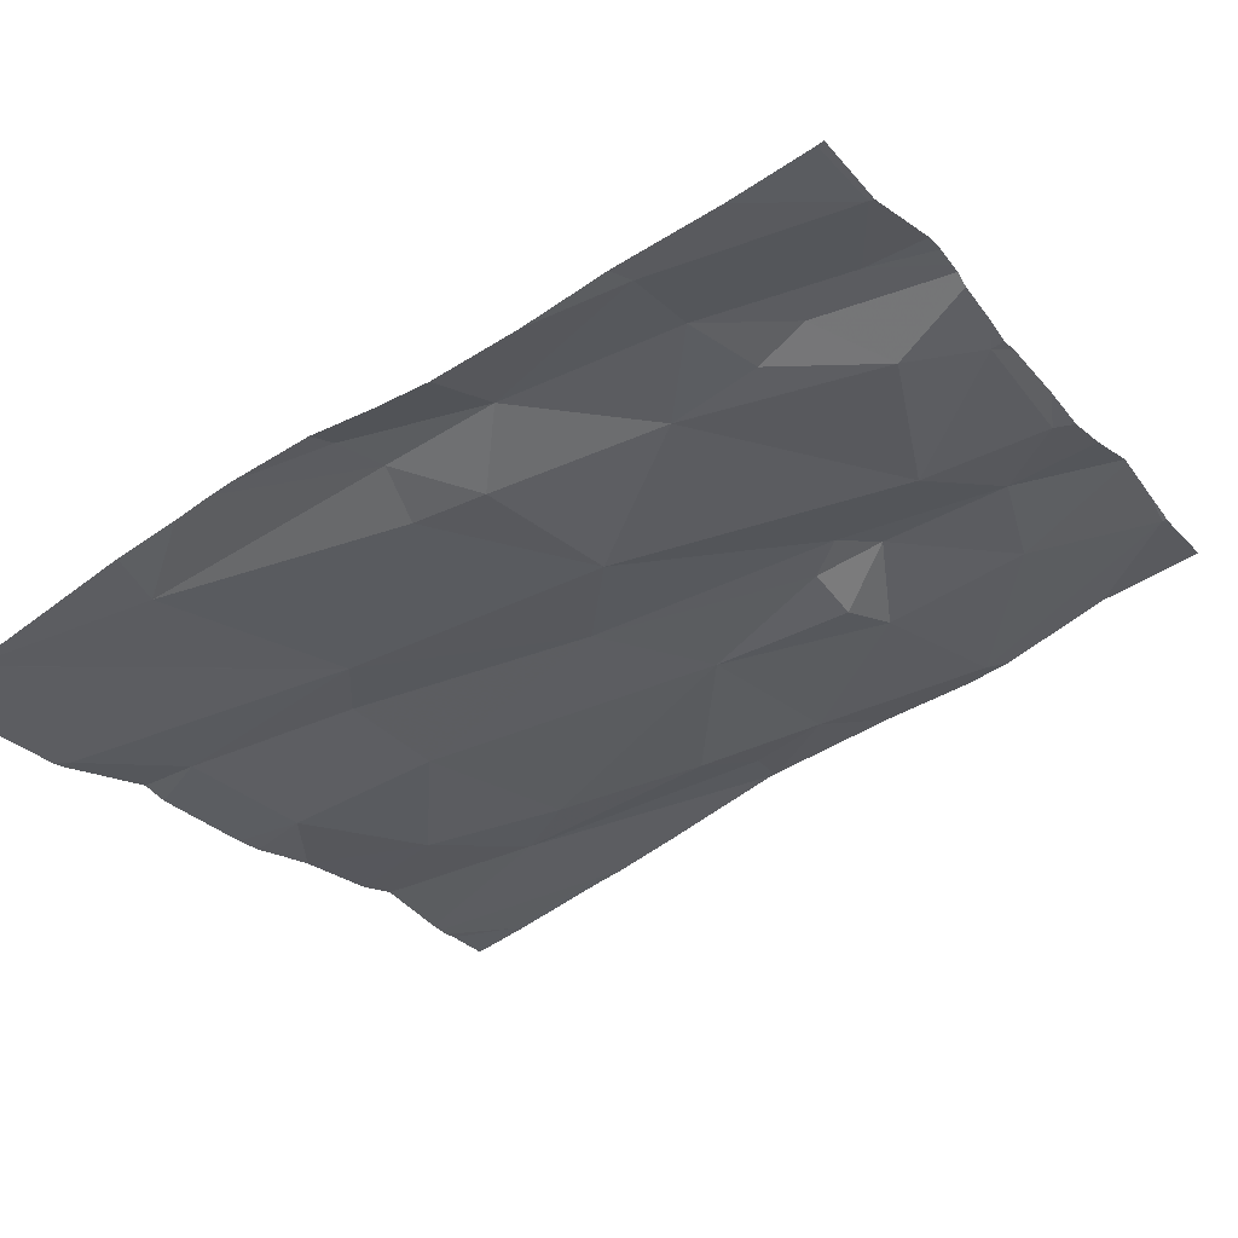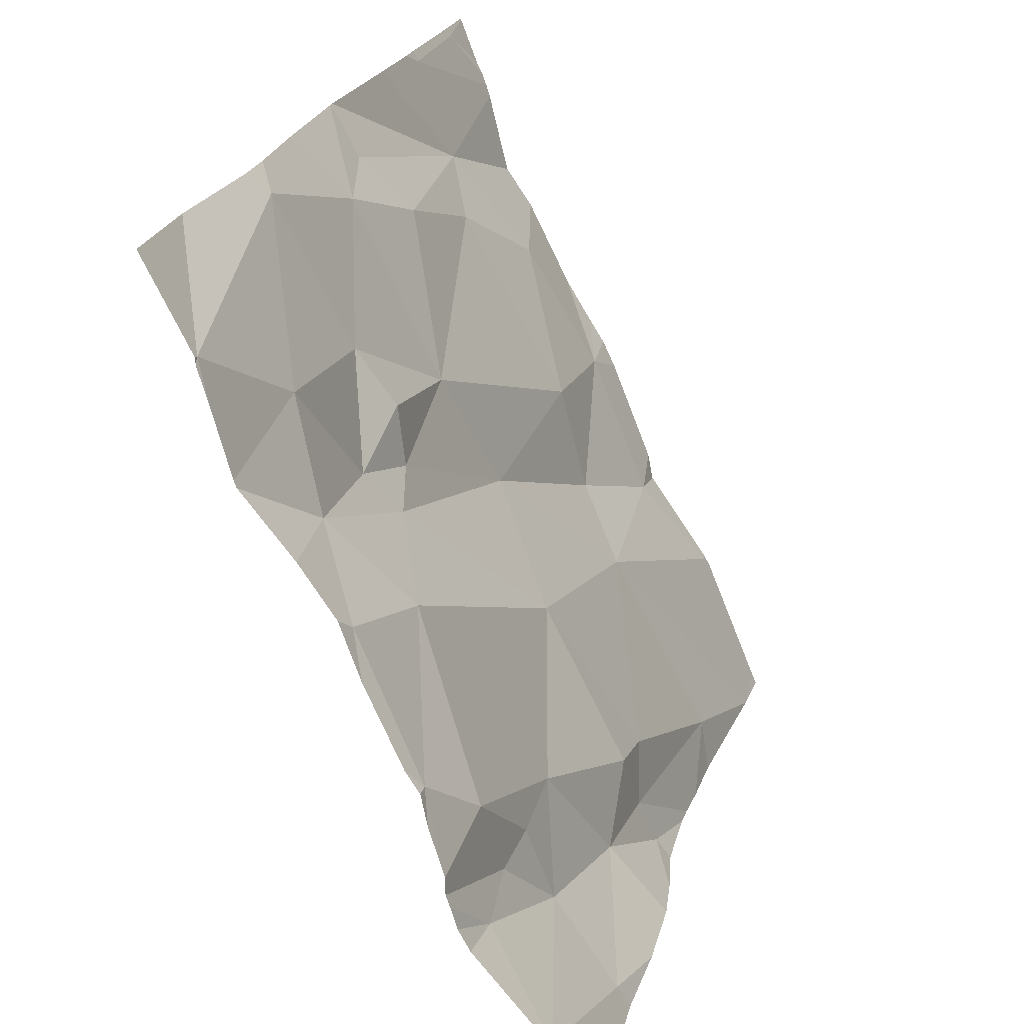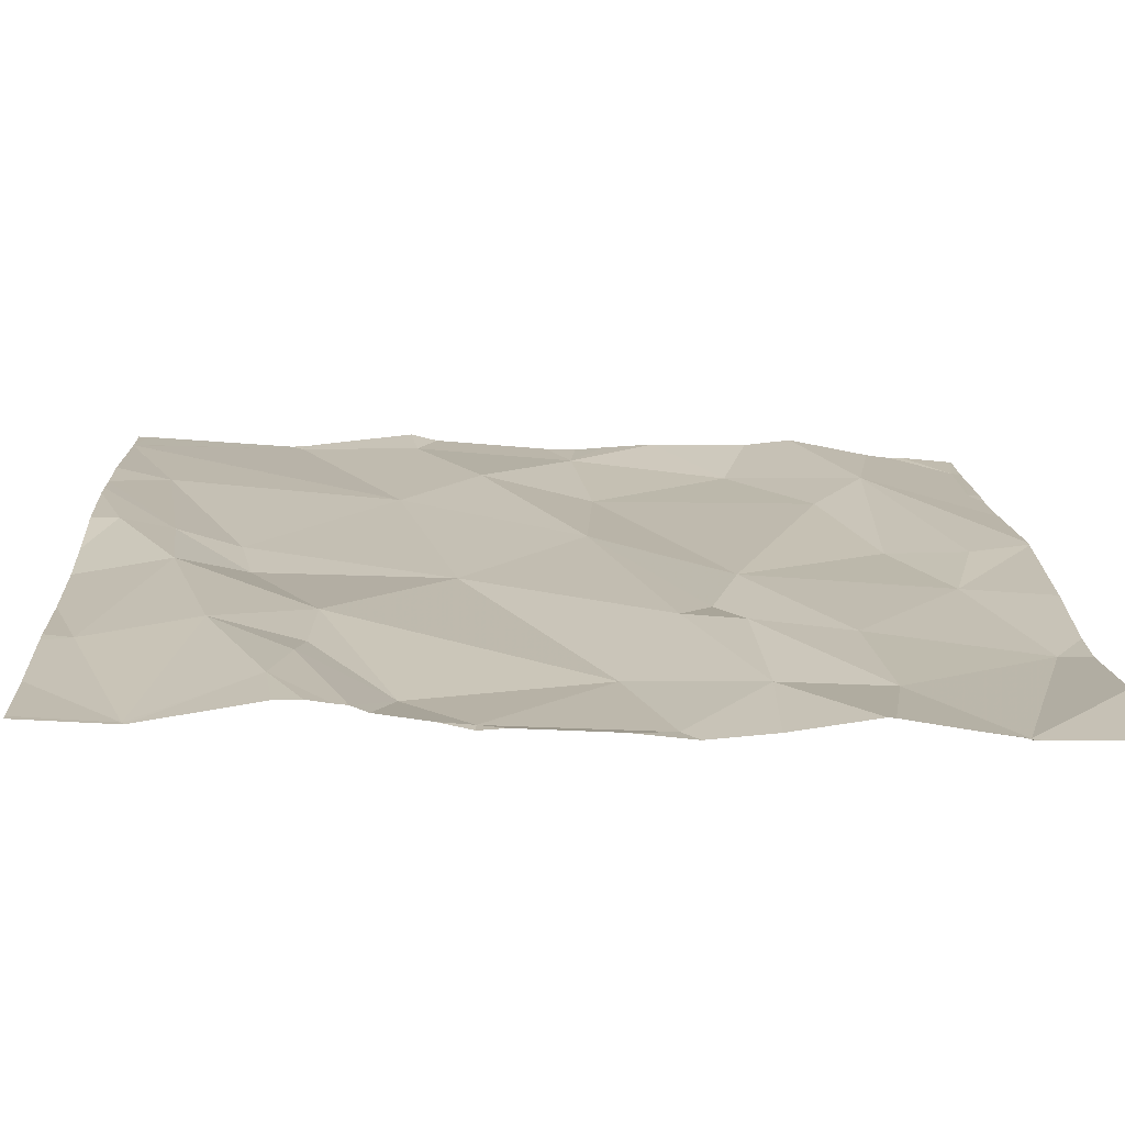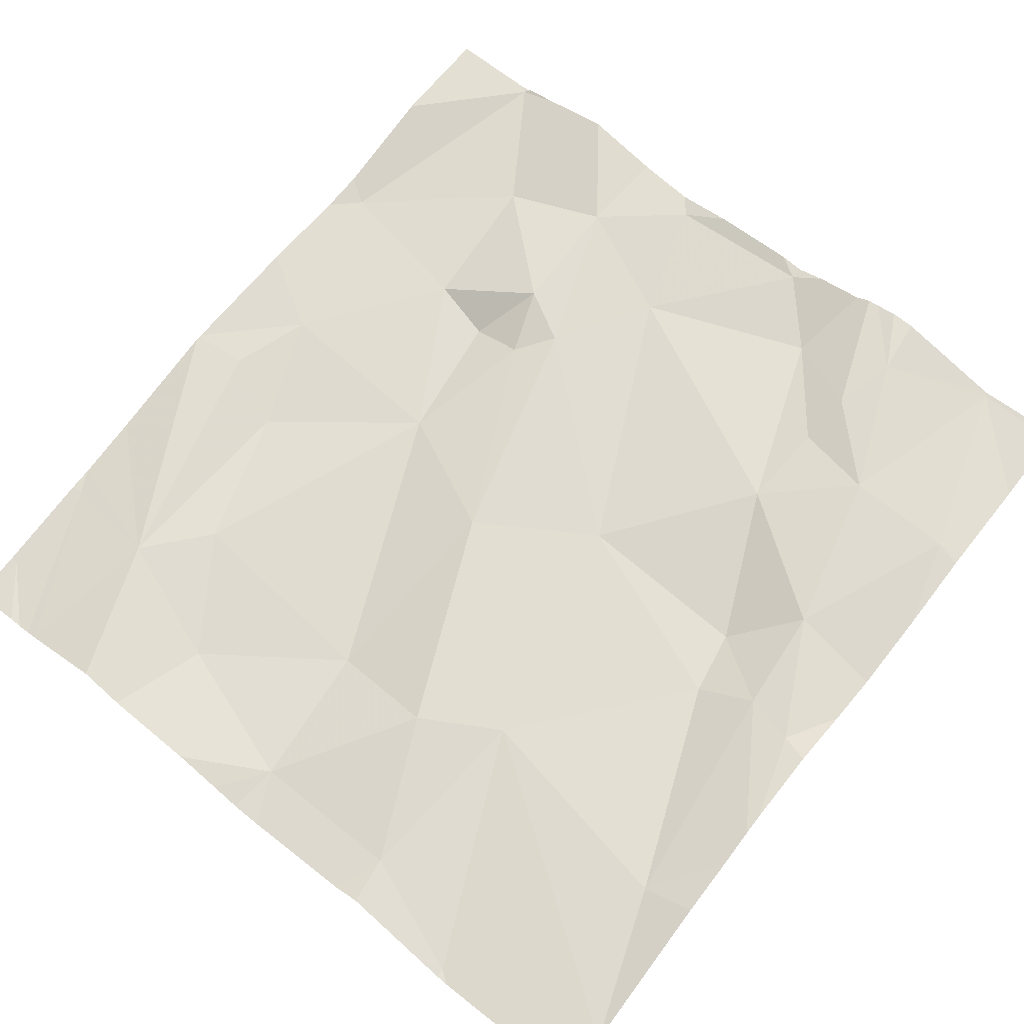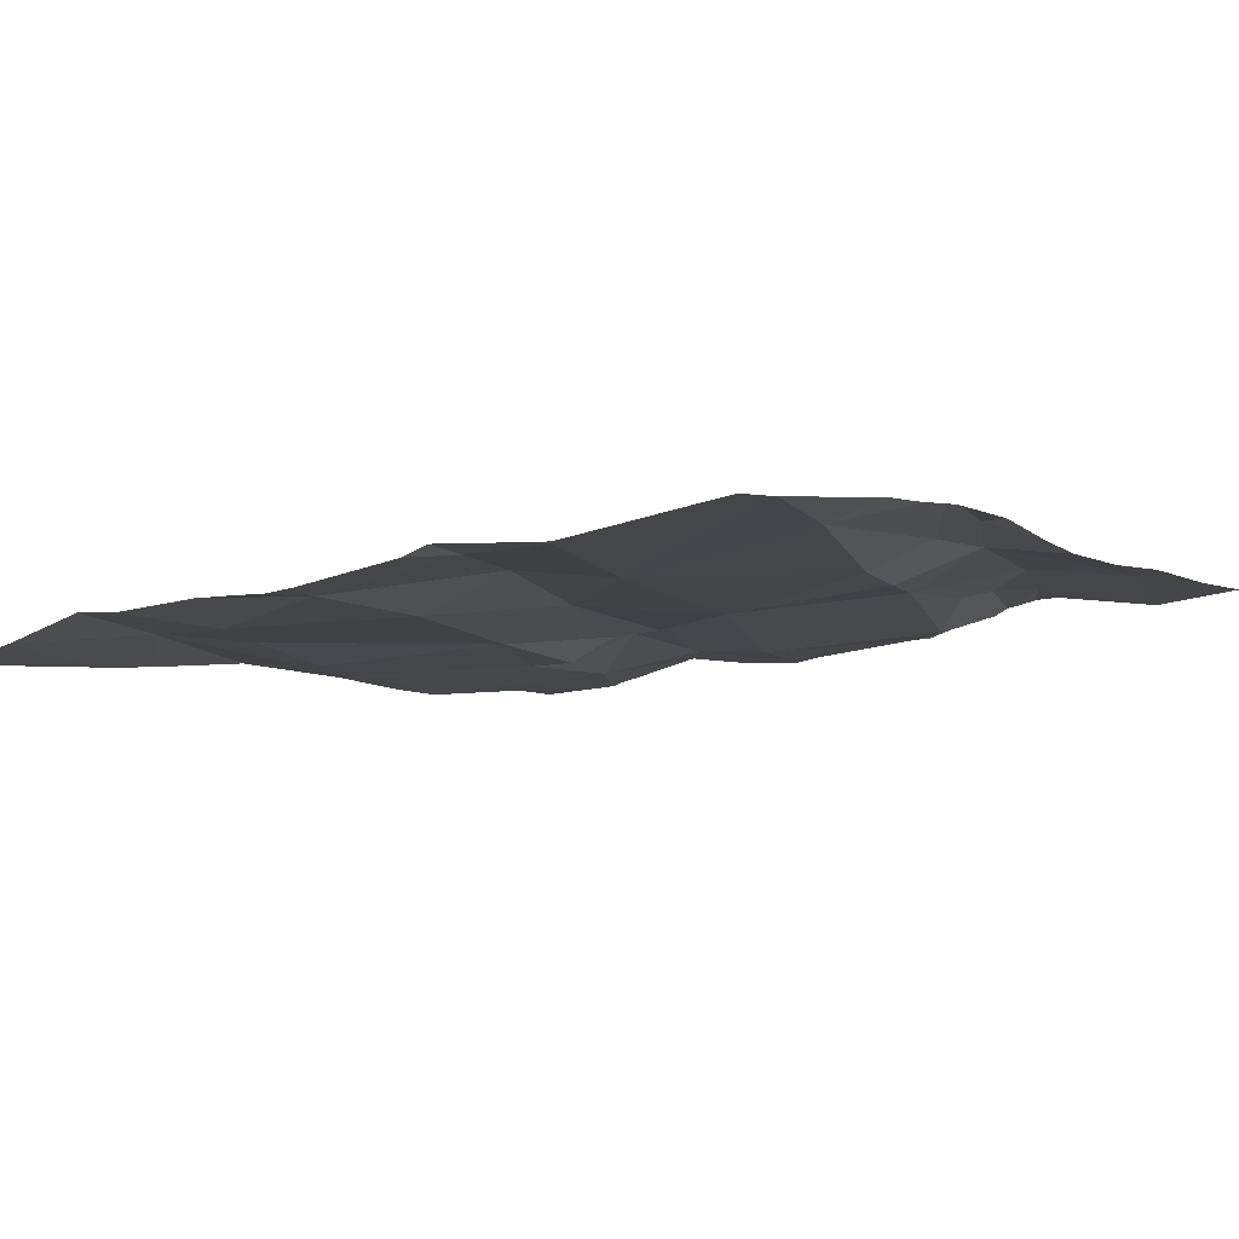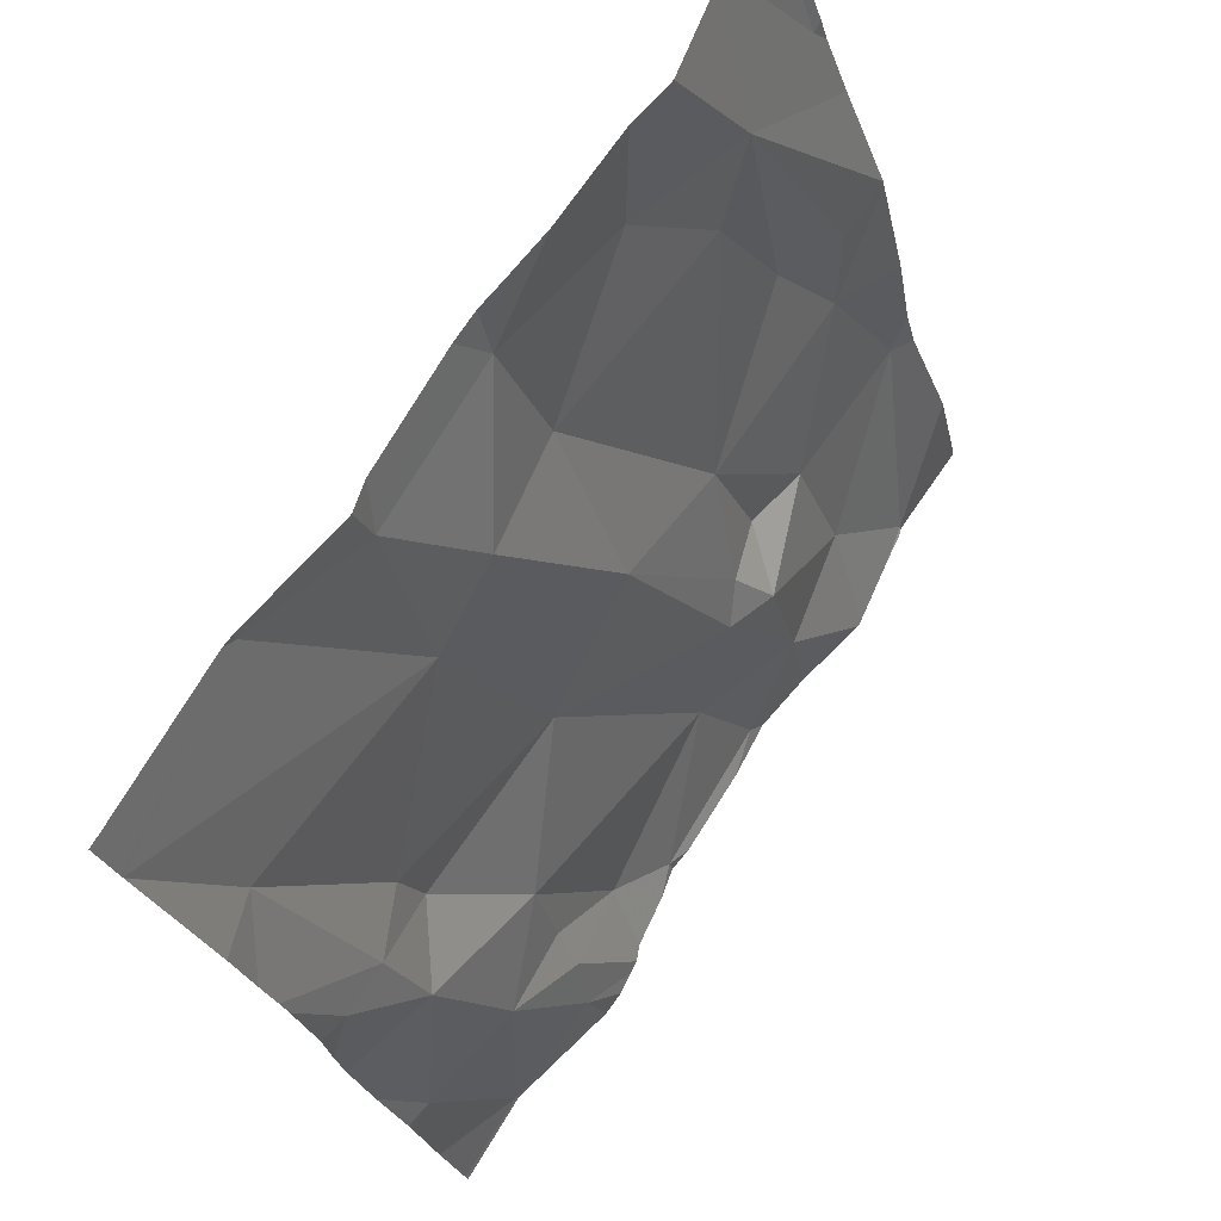
<metadata>
{"format":"obj","ext":"obj","renderer":"f3d","projection":"perspective","resolution":1024,"background":"white","views":[{"elev":-30.8,"azim":-59.7,"up":"+Z"},{"elev":-71.9,"azim":107.9,"up":"+Y"},{"elev":-58.4,"azim":-8.1,"up":"+Y"},{"elev":50.6,"azim":-140.3,"up":"+Z"},{"elev":-23.8,"azim":-142.8,"up":"+Z"},{"elev":71.8,"azim":-63.3,"up":"+Y"}]}
</metadata>
<code>
v -132.9 219.3 496.8
v -132.2 220.2 496.7
v -132.8 220.2 496.6
v -132.7 220.2 496.6
v -133 220.3 496.6
v -132.7 219.3 496.8
v -132.3 220.3 496.6
v -132.2 220 496.7
v -132.2 220.1 496.7
v -132.5 219.8 496.7
v -132.3 219.9 496.7
v -132.3 219.8 496.8
v -132.4 219.6 496.8
v -132.6 219.3 496.9
v -132.3 220.1 496.7
v -132.2 219.6 496.8
v -132.3 219.3 496.9
v -132.2 219.3 496.9
v -132.4 219.5 496.8
v -133 220.3 496.5
v -132.9 219.5 496.8
v -132.9 219.4 496.8
v -132.8 220 496.6
v -132.9 219.3 496.9
v -132.4 220.1 496.7
v -132.5 220.2 496.6
v -132.4 219.3 496.9
v -132.5 219.6 496.8
v -132.5 219.6 496.8
v -132.5 219.7 496.8
v -132.7 219.9 496.7
v -132.6 219.5 496.8
v -132.6 219.4 496.9
v -132.8 219.4 496.8
v -132.8 219.4 496.8
v -132.6 219.6 496.8
v -132.8 219.8 496.7
v -132.5 219.4 496.9
v -132.6 220.1 496.6
v -132.8 220.1 496.7
v -132.3 220.3 496.6
v -132.6 220.3 496.6
v -132.9 219.5 496.8
v -132.9 219.3 496.9
v -132.3 219.9 496.8
v -133 219.6 496.8
v -133.1 219.3 496.8
v -132.9 219.6 496.8
v -133.1 219.7 496.7
v -133 219.8 496.7
v -133.1 219.5 496.8
v -132.2 219.6 496.8
v -132.2 220.1 496.7
v -133.1 219.8 496.7
v -133.1 219.9 496.7
v -133.1 220.1 496.6
v -132.2 220.1 496.7
v -133 219.9 496.7
v -132.2 220.2 496.7
v -132.2 219.5 496.9
v -132.8 220.3 496.6
v -132.5 220.3 496.6
v -133 220.3 496.5
v -132.4 220.3 496.6
v -132.9 220.3 496.6
v -132.3 220.3 496.6
v -132.6 220.3 496.6
v -132.6 220.3 496.6
v -132.8 220.3 496.6
v -133.2 220.2 496.6
v -133.2 220.2 496.6
v -133.2 219.8 496.7
v -133.2 219.7 496.7
v -133.2 220.2 496.6
v -133.2 220.2 496.6
v -133.2 219.4 496.8
v -133.2 219.5 496.7
v -133.2 219.3 496.8
v -133.2 219.6 496.7
v -133.2 220.1 496.6
v -133.2 220 496.6
v -133.2 220 496.7
v -133.2 219.9 496.7
v -133.2 219.6 496.7
v -133.2 219.9 496.7
v -132.7 220.3 496.6
v -132.2 219.6 496.8
v -132.2 219.9 496.8
v -132.2 219.7 496.8
v -132.2 219.9 496.8
v -132.2 219.9 496.8
v -132.3 220.3 496.6
v -132.4 219.3 496.9
v -132.8 219.3 496.8
v -132.8 219.3 496.8
v -132.5 219.3 496.9
v -132.6 219.3 496.9
v -132.4 219.3 496.9
v -132.3 219.3 496.9
v -133.1 219.3 496.8
v -133.1 219.3 496.8
v -133.1 219.3 496.8
v -132.9 219.3 496.9
v -132.9 219.3 496.8
v -132.3 219.3 496.9
v -132.3 219.3 496.9
v -132.3 219.3 496.9
v -133.2 219.3 496.8
v -133.2 219.3 496.8
v -133.1 220.3 496.5
v -133.2 220.3 496.5
v -132.2 220.3 496.6
v -132.2 220.3 496.6
f 3 4 86
f 5 3 69
f 70 5 63
f 59 9 57
f 95 34 94
f 13 12 10
f 16 17 60
f 11 25 10
f 10 12 11
f 38 32 33
f 10 28 13
f 53 15 8
f 30 31 36
f 66 9 92
f 19 17 16
f 13 19 16
f 21 22 44
f 35 21 24
f 46 22 21
f 94 34 1
f 49 55 72
f 33 34 6
f 56 23 74
f 23 5 71
f 112 2 59
f 15 25 11
f 25 39 10
f 26 15 64
f 68 26 62
f 93 19 27
f 9 2 41
f 28 29 13
f 19 13 29
f 12 13 16
f 12 16 87
f 31 30 10
f 26 25 15
f 19 38 27
f 30 28 10
f 32 34 33
f 11 45 15
f 48 43 35
f 34 35 1
f 111 70 110
f 35 34 32
f 31 37 36
f 32 36 37
f 37 48 32
f 29 36 38
f 32 38 36
f 31 23 37
f 39 31 10
f 23 58 37
f 4 40 39
f 39 40 31
f 39 26 4
f 31 40 23
f 26 39 25
f 110 70 63
f 96 33 97
f 43 21 35
f 28 30 29
f 29 30 36
f 17 19 93
f 45 12 90
f 12 45 11
f 47 22 46
f 46 51 47
f 48 37 50
f 46 48 49
f 50 54 49
f 49 48 50
f 76 51 77
f 90 12 89
f 46 43 48
f 49 51 46
f 51 49 73
f 54 55 49
f 5 23 3
f 89 12 87
f 58 23 56
f 27 38 96
f 55 54 82
f 54 56 81
f 88 15 45
f 58 50 37
f 21 43 46
f 35 32 48
f 58 56 54
f 88 45 91
f 3 40 4
f 100 78 108
f 19 29 38
f 18 60 17
f 87 16 52
f 58 54 50
f 3 23 40
f 62 26 64
f 92 9 41
f 22 47 101
f 63 5 20
f 20 5 65
f 42 4 67
f 71 5 70
f 41 2 7
f 8 15 88
f 14 33 6
f 72 55 85
f 73 49 72
f 6 34 95
f 52 16 60
f 74 23 71
f 75 56 74
f 18 17 107
f 76 47 51
f 53 9 15
f 77 51 84
f 78 47 76
f 65 5 69
f 79 51 73
f 57 9 53
f 80 56 75
f 1 35 24
f 81 56 80
f 59 2 9
f 82 54 81
f 83 55 82
f 112 59 113
f 84 51 79
f 24 21 44
f 85 55 83
f 69 3 61
f 91 45 90
f 44 22 103
f 66 15 9
f 96 38 33
f 97 33 14
f 98 17 93
f 99 17 98
f 64 15 66
f 100 47 78
f 101 47 102
f 67 4 68
f 68 4 26
f 102 47 100
f 103 22 104
f 104 22 101
f 7 2 112
f 105 17 106
f 106 17 99
f 107 17 105
f 61 3 86
f 86 4 42
f 108 78 109

</code>
